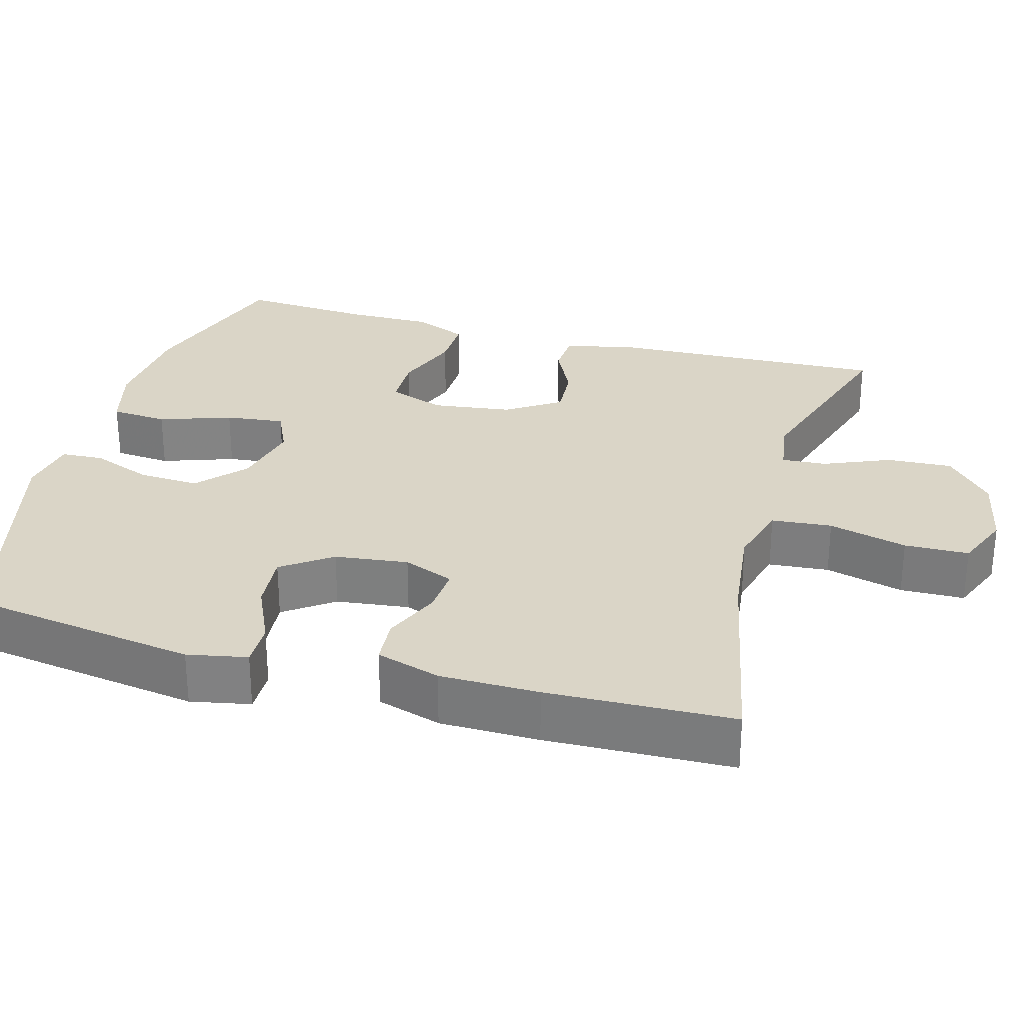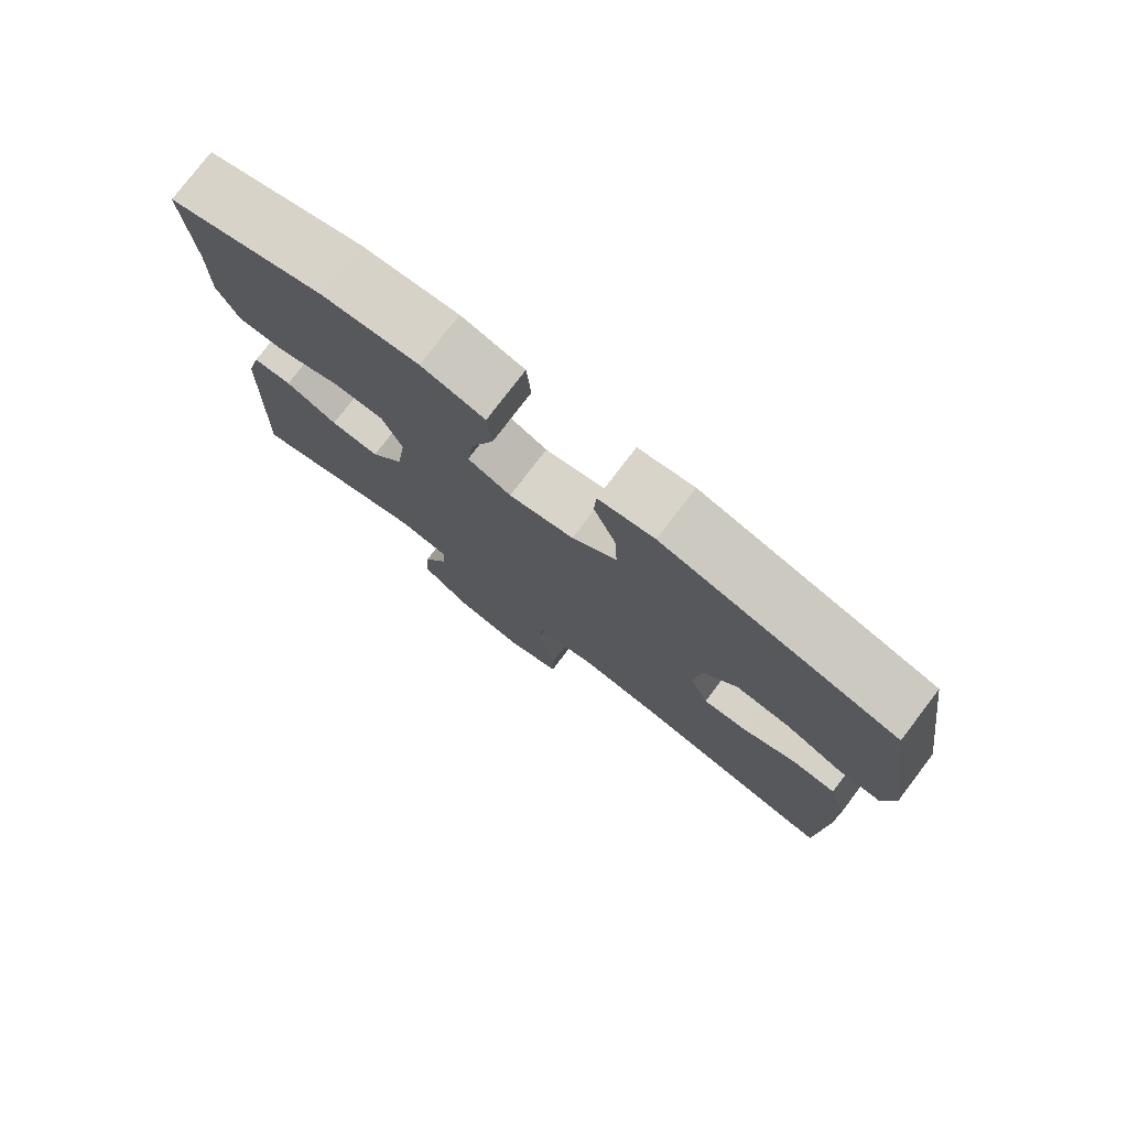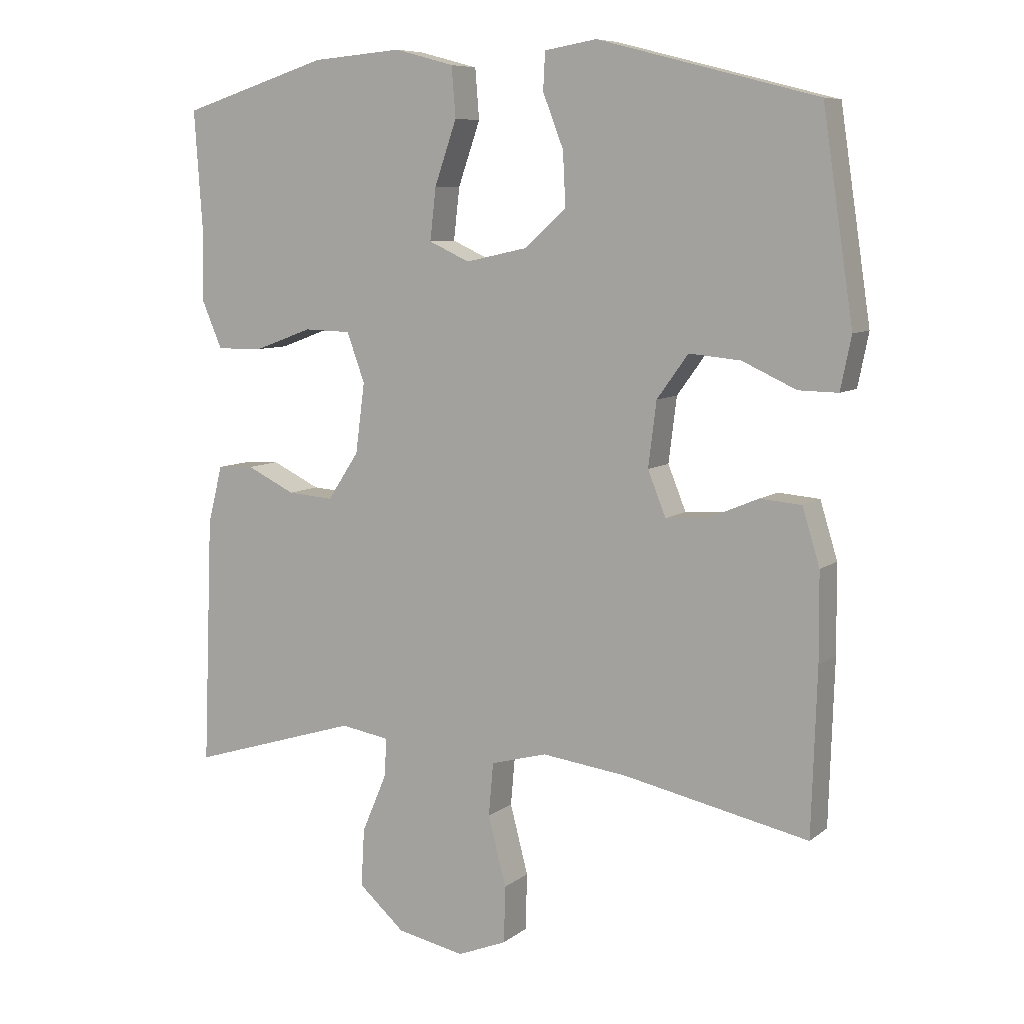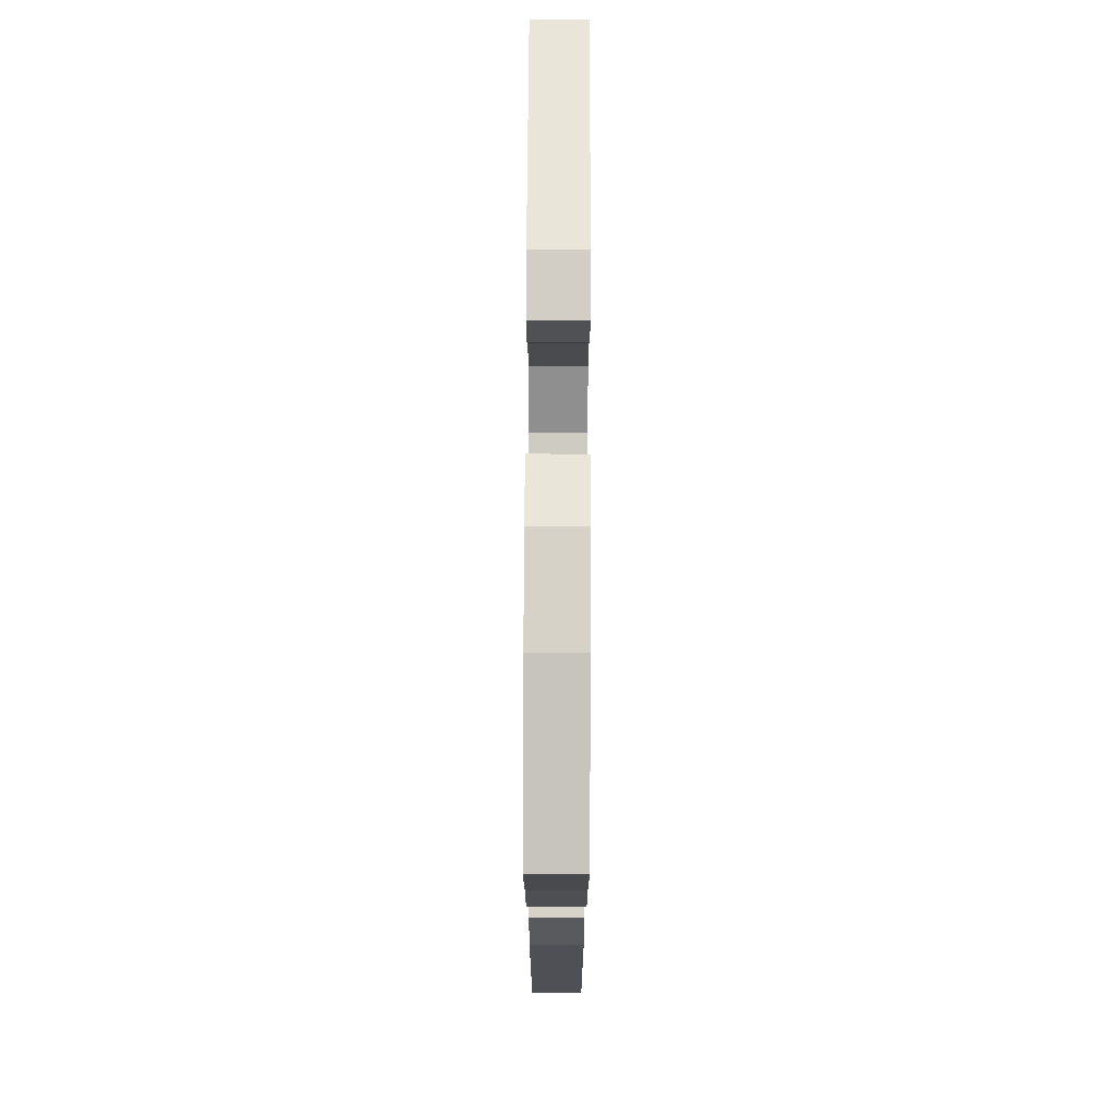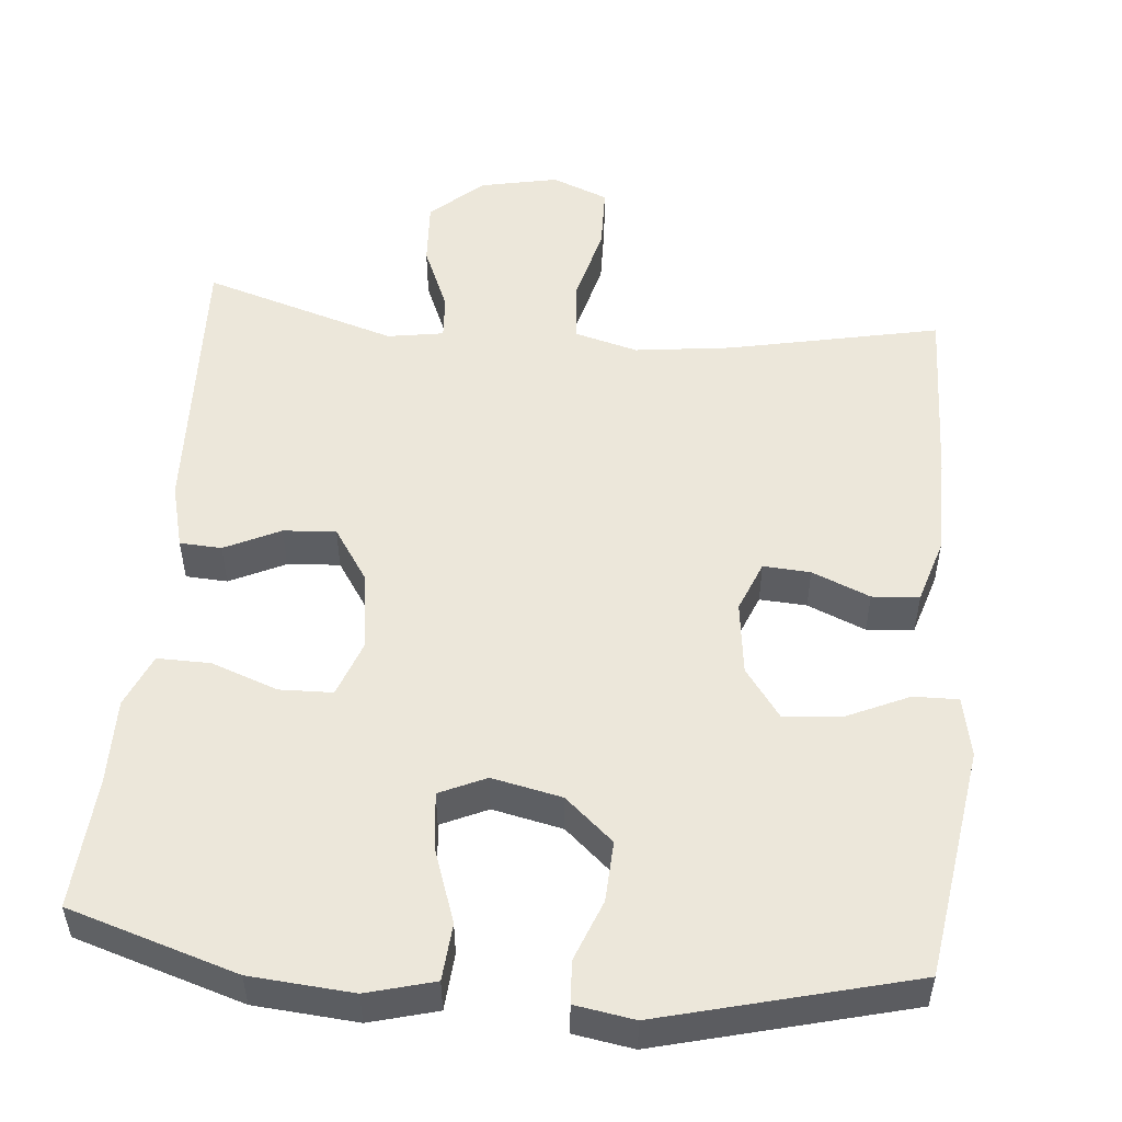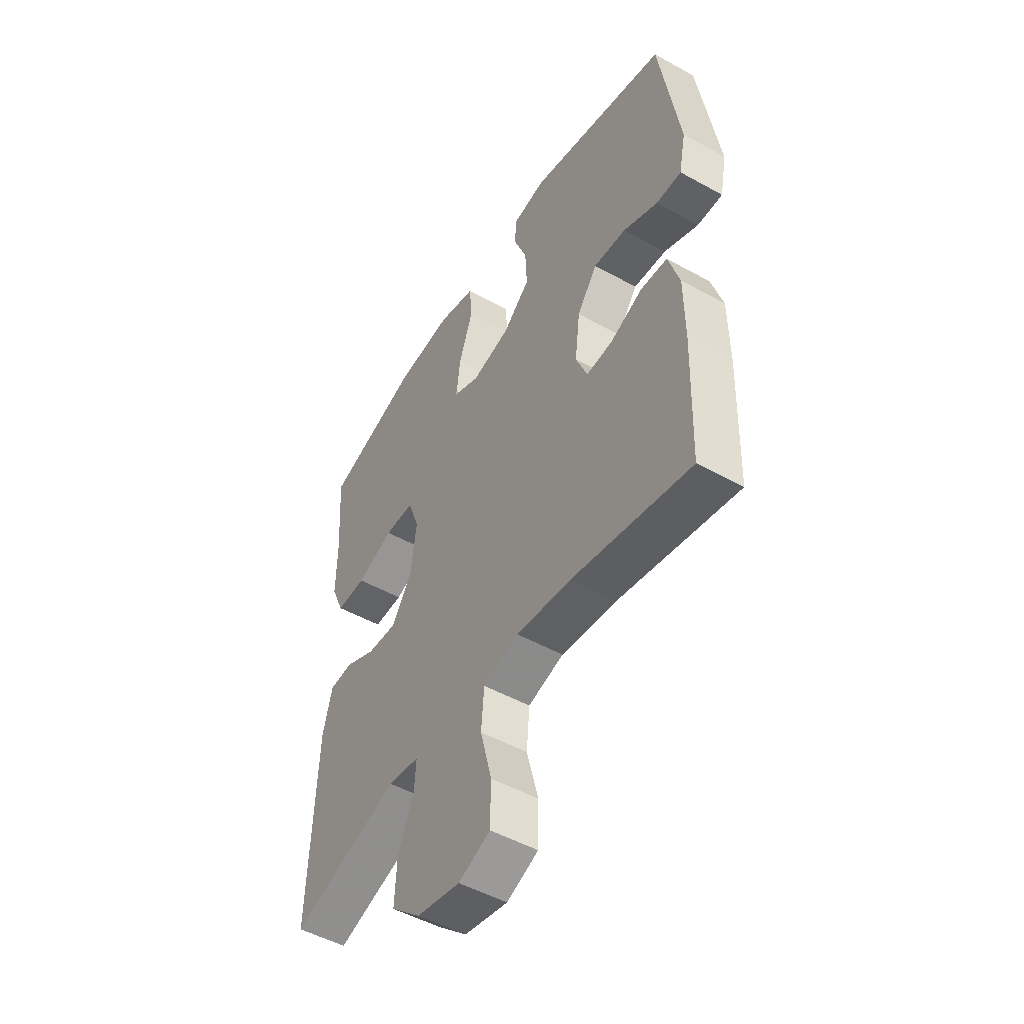
<metadata>
{"format":"obj","ext":"obj","renderer":"f3d","projection":"perspective","resolution":1024,"background":"white","views":[{"elev":29.0,"azim":105.7,"up":"+Y"},{"elev":77.8,"azim":37.4,"up":"+Z"},{"elev":8.0,"azim":27.6,"up":"+Z"},{"elev":73.0,"azim":-89.8,"up":"+Z"},{"elev":52.0,"azim":5.2,"up":"+Y"},{"elev":-50.1,"azim":58.6,"up":"+Z"}]}
</metadata>
<code>
v -0.5 0.07 -0.5
v -0.485 0.07 -0.125
v -0.463 0.07 -0.039
v -0.408 0.07 -0.036
v -0.335 0.07 -0.071
v -0.266 0.07 -0.076
v -0.219 0.07 -0.005
v -0.205 0.07 0.1
v -0.232 0.07 0.174
v -0.302 0.07 0.176
v -0.389 0.07 0.144
v -0.459 0.07 0.143
v -0.489 0.07 0.213
v -0.488 0.07 0.326
v -0.5 0.07 0.5
v -0.279 0.07 0.569
v -0.144 0.07 0.58
v -0.055 0.07 0.556
v -0.049 0.07 0.481
v -0.082 0.07 0.386
v -0.091 0.07 0.308
v -0.03 0.07 0.28
v 0.062 0.07 0.3
v 0.125 0.07 0.356
v 0.121 0.07 0.436
v 0.09 0.07 0.516
v 0.093 0.07 0.572
v 0.171 0.07 0.585
v 0.5 0.07 0.5
v 0.546 0.07 0.194
v 0.53 0.07 0.115
v 0.471 0.07 0.116
v 0.39 0.07 0.153
v 0.313 0.07 0.16
v 0.266 0.07 0.095
v 0.254 0.07 -0.002
v 0.281 0.07 -0.069
v 0.343 0.07 -0.065
v 0.419 0.07 -0.033
v 0.481 0.07 -0.038
v 0.507 0.07 -0.123
v 0.508 0.07 -0.254
v 0.5 0.07 -0.5
v 0.222 0.07 -0.442
v 0.094 0.07 -0.426
v 0.01 0.07 -0.449
v 0.003 0.07 -0.529
v 0.03 0.07 -0.633
v 0.028 0.07 -0.718
v -0.046 0.07 -0.748
v -0.148 0.07 -0.727
v -0.217 0.07 -0.666
v -0.212 0.07 -0.579
v -0.175 0.07 -0.492
v -0.171 0.07 -0.433
v -0.245 0.07 -0.421
v -0.5 0 -0.5
v -0.485 0 -0.125
v -0.463 0 -0.039
v -0.408 0 -0.036
v -0.335 0 -0.071
v -0.266 0 -0.076
v -0.219 0 -0.005
v -0.205 0 0.1
v -0.232 0 0.174
v -0.302 0 0.176
v -0.389 0 0.144
v -0.459 0 0.143
v -0.489 0 0.213
v -0.488 0 0.326
v -0.5 0 0.5
v -0.279 0 0.569
v -0.144 0 0.58
v -0.055 0 0.556
v -0.049 0 0.481
v -0.082 0 0.386
v -0.091 0 0.308
v -0.03 0 0.28
v 0.062 0 0.3
v 0.125 0 0.356
v 0.121 0 0.436
v 0.09 0 0.516
v 0.093 0 0.572
v 0.171 0 0.585
v 0.5 0 0.5
v 0.546 0 0.194
v 0.53 0 0.115
v 0.471 0 0.116
v 0.39 0 0.153
v 0.313 0 0.16
v 0.266 0 0.095
v 0.254 0 -0.002
v 0.281 0 -0.069
v 0.343 0 -0.065
v 0.419 0 -0.033
v 0.481 0 -0.038
v 0.507 0 -0.123
v 0.508 0 -0.254
v 0.5 0 -0.5
v 0.222 0 -0.442
v 0.094 0 -0.426
v 0.01 0 -0.449
v 0.003 0 -0.529
v 0.03 0 -0.633
v 0.028 0 -0.718
v -0.046 0 -0.748
v -0.148 0 -0.727
v -0.217 0 -0.666
v -0.212 0 -0.579
v -0.175 0 -0.492
v -0.171 0 -0.433
v -0.245 0 -0.421
f 52 53 54
f 51 52 54
f 50 51 54
f 49 50 54
f 48 49 54
f 47 48 54
f 46 47 54 55
f 45 46 55 56
f 42 43 44
f 41 42 44
f 40 41 44
f 39 40 44
f 38 39 44
f 37 38 44 45
f 36 37 45 56
f 31 32 33
f 30 31 33
f 29 30 33
f 28 29 33
f 27 28 33
f 26 27 33
f 25 26 33
f 24 25 33 34
f 23 24 34 35
f 18 19 20
f 17 18 20
f 16 17 20
f 15 16 20
f 14 15 20
f 14 20 21
f 13 14 21
f 12 13 21
f 11 12 21
f 10 11 21
f 9 10 21 22
f 3 4 5
f 2 3 5
f 1 2 5
f 56 1 5
f 56 5 6
f 36 56 6 7
f 23 35 36
f 22 23 36
f 9 22 36
f 8 9 36
f 7 8 36
f 110 109 108
f 110 108 107
f 110 107 106
f 110 106 105
f 110 105 104
f 110 104 103
f 111 110 103 102
f 112 111 102 101
f 100 99 98
f 100 98 97
f 100 97 96
f 100 96 95
f 100 95 94
f 101 100 94 93
f 112 101 93 92
f 89 88 87
f 89 87 86
f 89 86 85
f 89 85 84
f 89 84 83
f 89 83 82
f 89 82 81
f 90 89 81 80
f 91 90 80 79
f 76 75 74
f 76 74 73
f 76 73 72
f 76 72 71
f 76 71 70
f 77 76 70
f 77 70 69
f 77 69 68
f 77 68 67
f 77 67 66
f 78 77 66 65
f 61 60 59
f 61 59 58
f 61 58 57
f 61 57 112
f 62 61 112
f 63 62 112 92
f 92 91 79
f 92 79 78
f 92 78 65
f 92 65 64
f 92 64 63
f 1 57 58 2
f 2 58 59 3
f 3 59 60 4
f 4 60 61 5
f 5 61 62 6
f 6 62 63 7
f 7 63 64 8
f 8 64 65 9
f 9 65 66 10
f 10 66 67 11
f 11 67 68 12
f 12 68 69 13
f 13 69 70 14
f 14 70 71 15
f 15 71 72 16
f 16 72 73 17
f 17 73 74 18
f 18 74 75 19
f 19 75 76 20
f 20 76 77 21
f 21 77 78 22
f 22 78 79 23
f 23 79 80 24
f 24 80 81 25
f 25 81 82 26
f 26 82 83 27
f 27 83 84 28
f 28 84 85 29
f 29 85 86 30
f 30 86 87 31
f 31 87 88 32
f 32 88 89 33
f 33 89 90 34
f 34 90 91 35
f 35 91 92 36
f 36 92 93 37
f 37 93 94 38
f 38 94 95 39
f 39 95 96 40
f 40 96 97 41
f 41 97 98 42
f 42 98 99 43
f 43 99 100 44
f 44 100 101 45
f 45 101 102 46
f 46 102 103 47
f 47 103 104 48
f 48 104 105 49
f 49 105 106 50
f 50 106 107 51
f 51 107 108 52
f 52 108 109 53
f 53 109 110 54
f 54 110 111 55
f 55 111 112 56
f 56 112 57 1

</code>
